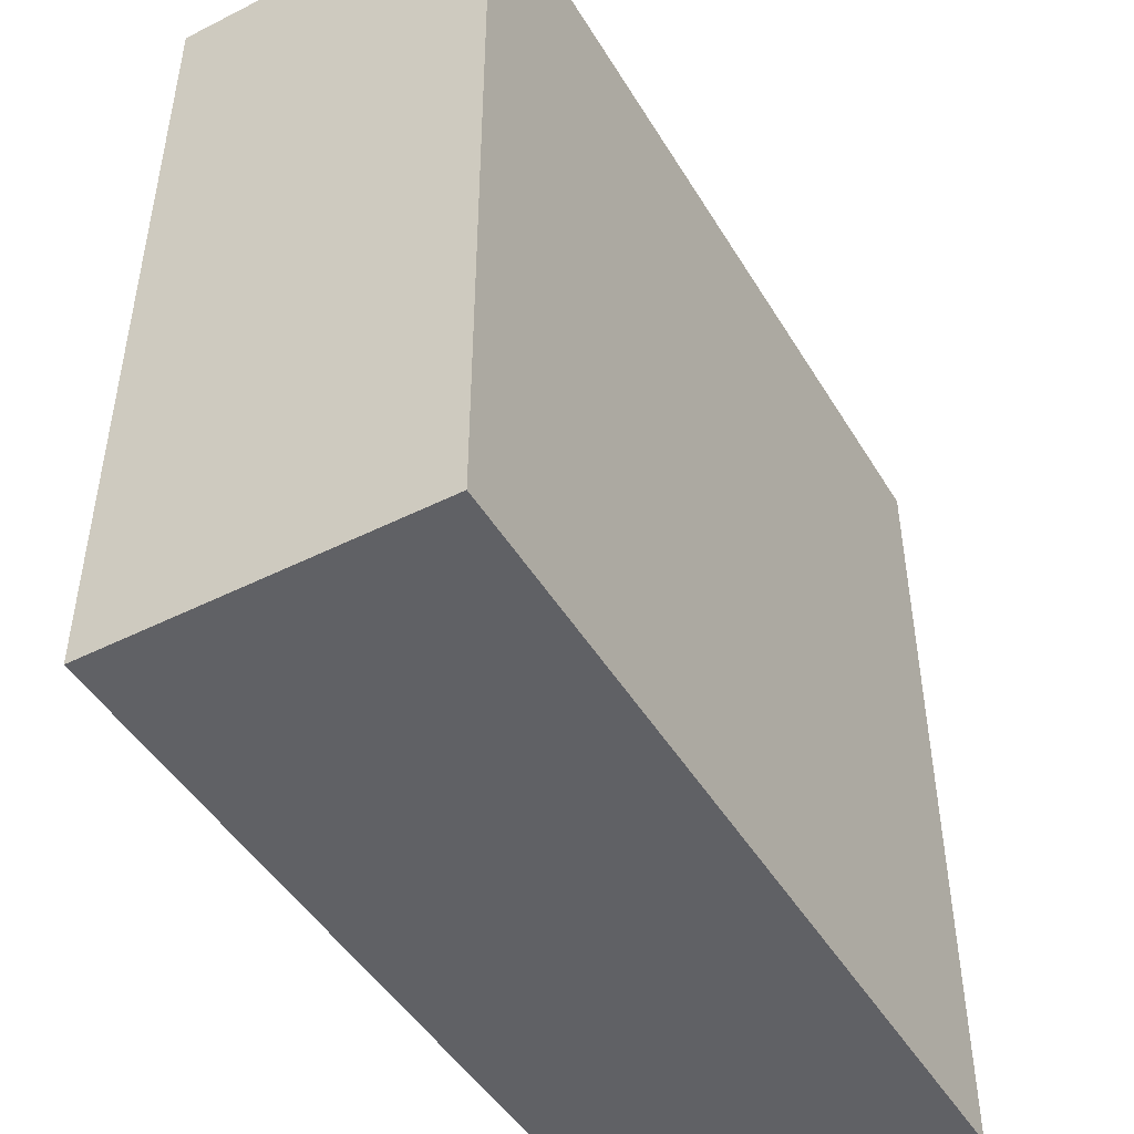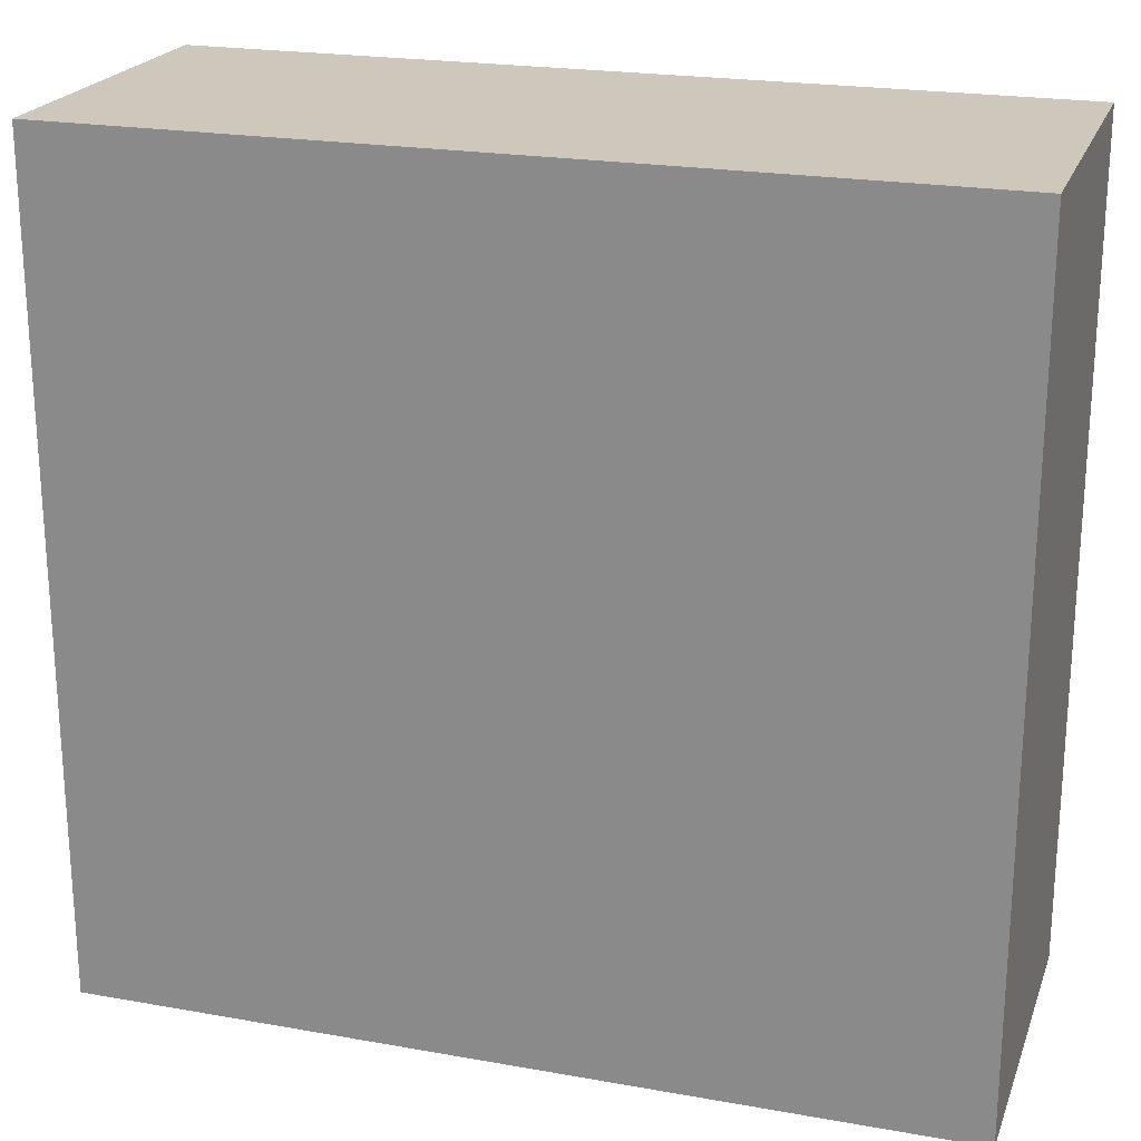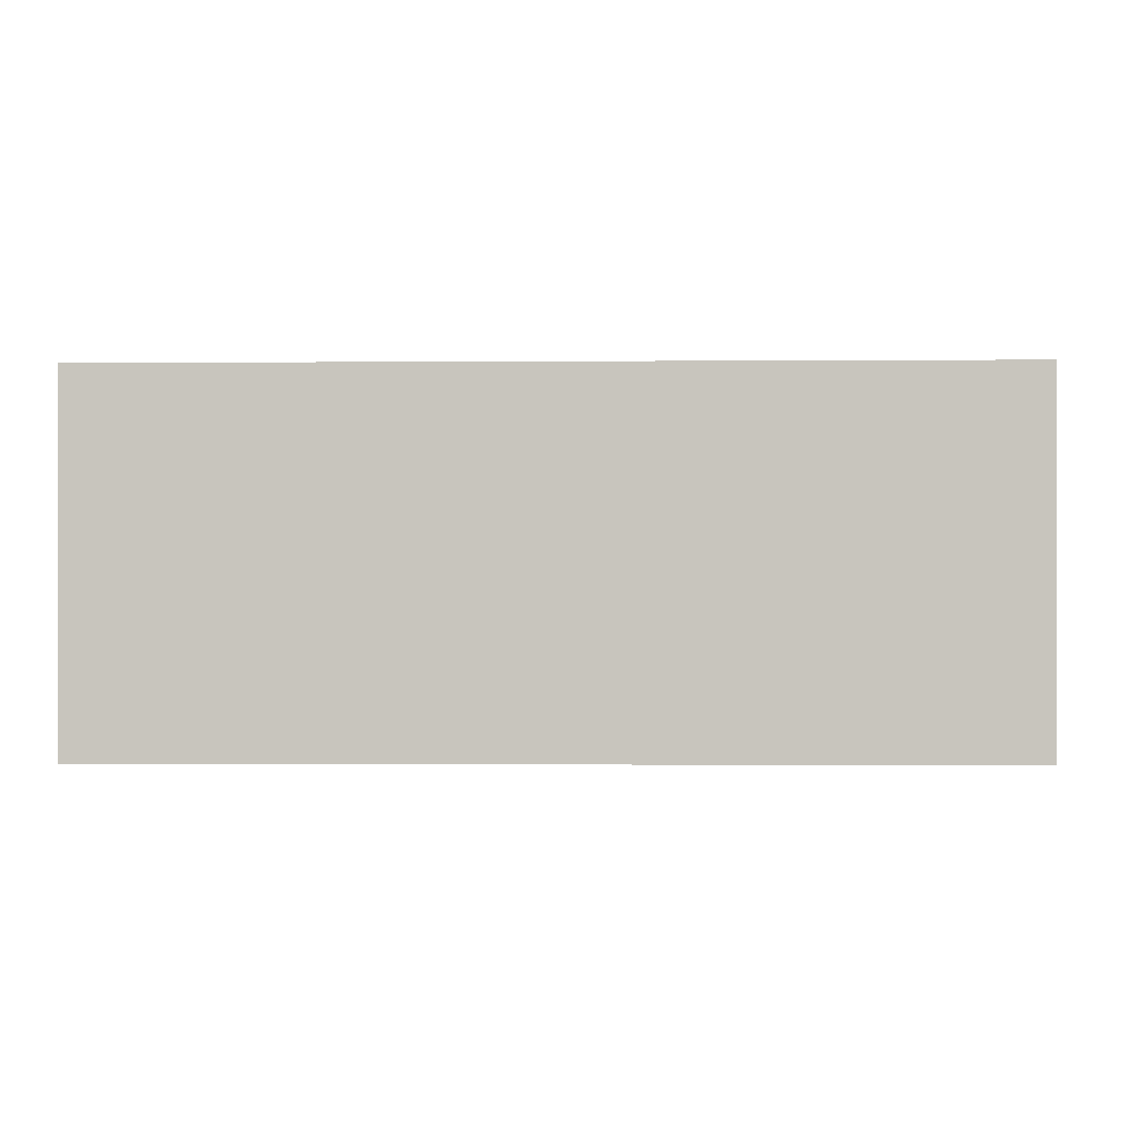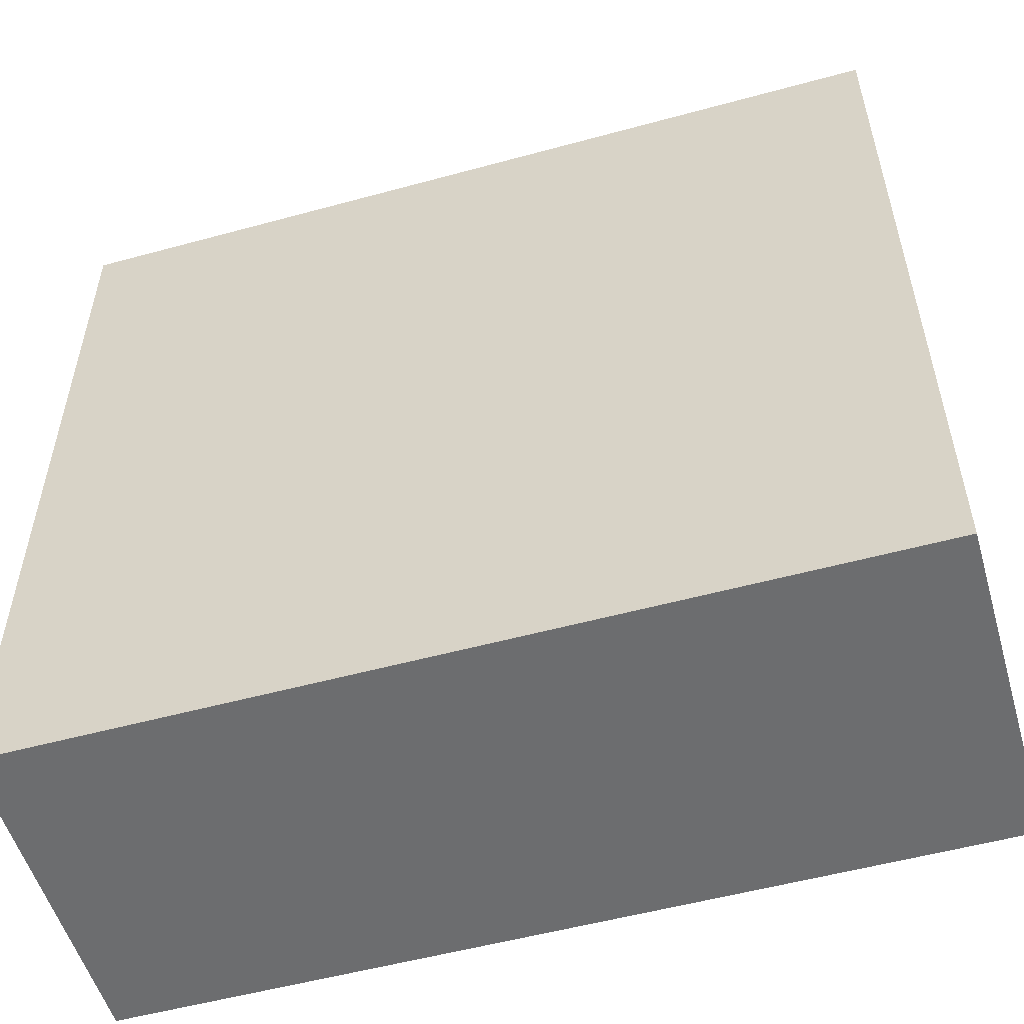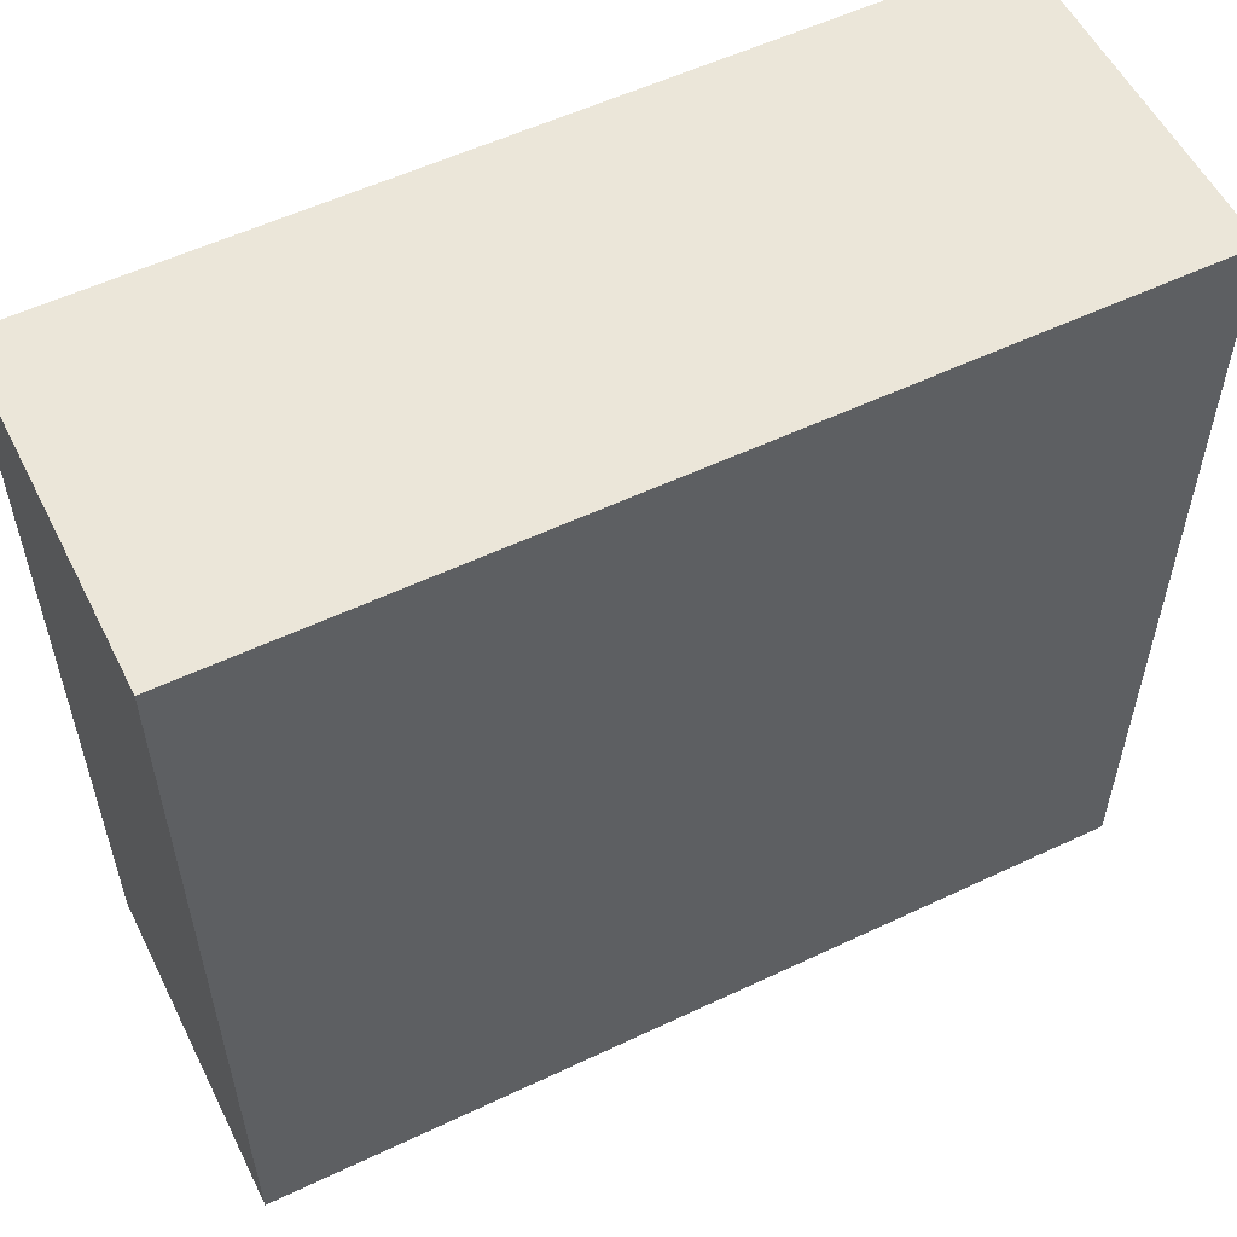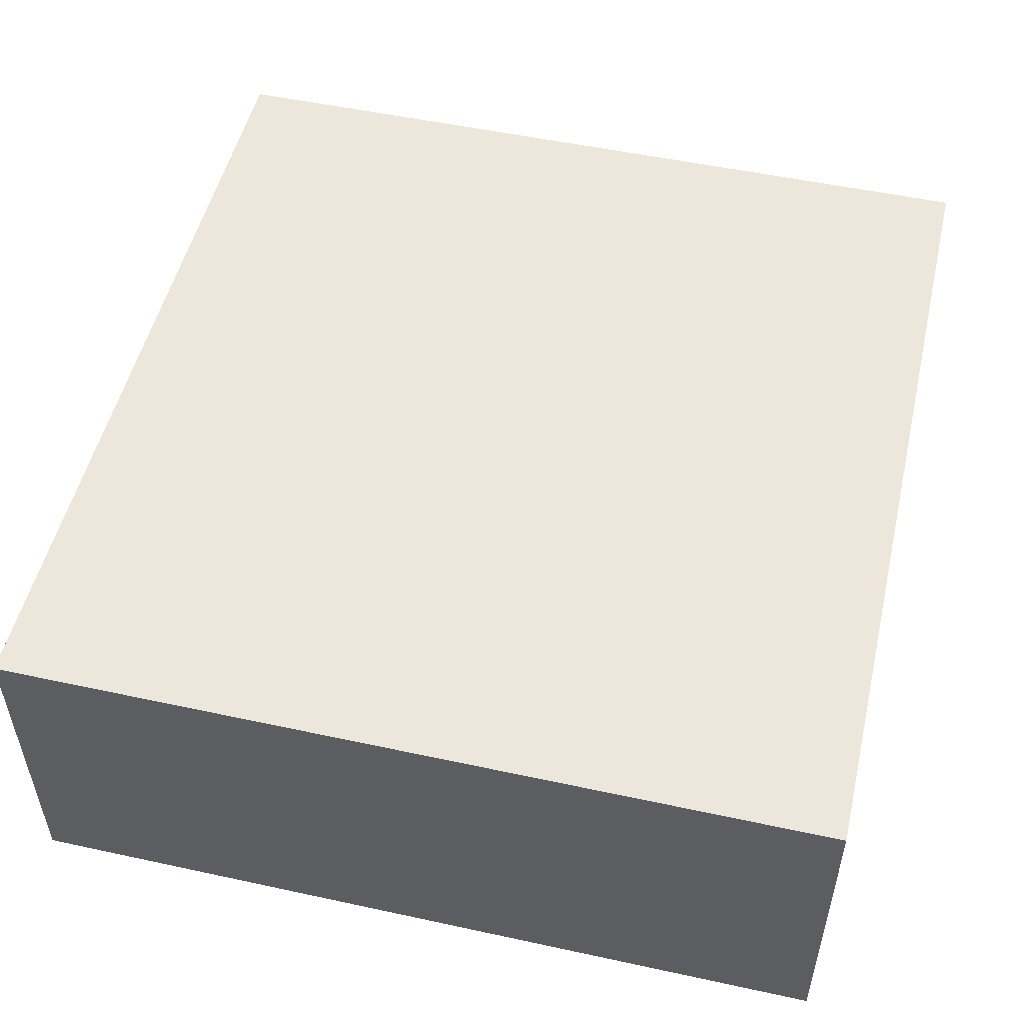
<metadata>
{"format":"obj","ext":"obj","renderer":"f3d","projection":"perspective","resolution":1024,"background":"white","views":[{"elev":-47.0,"azim":119.7,"up":"+Z"},{"elev":21.9,"azim":17.3,"up":"+Z"},{"elev":-0.7,"azim":-88.3,"up":"+Y"},{"elev":-53.9,"azim":16.2,"up":"+Z"},{"elev":55.9,"azim":153.5,"up":"+Z"},{"elev":51.8,"azim":103.2,"up":"+Y"}]}
</metadata>
<code>
o 22768
v 2162 1879 7.779
v 2162 1879 7.779
v 2162 1879 7.952
v 2162 1879 7.779
v 2162 1879 7.779
v 2162 1879 7.779
v 2162 1879 7.779
v 2162 1879 7.952
v 2162 1879 7.952
v 2162 1879 7.952
v 2162 1879 7.952
v 2162 1879 7.779
v 2162 1879 7.952
v 2162 1879 7.779
v 2162 1879 7.952
v 2162 1879 7.952
v 2162 1879 7.779
v 2162 1879 7.779
v 2162 1879 7.952
v 2162 1879 7.952
v 2162 1879 7.952
v 2162 1879 7.779
v 2162 1879 7.779
v 2162 1879 7.952
v 2162 1879 7.952
v 2162 1879 7.952
v 2162 1879 7.952
v 2162 1879 7.952
v 2162 1879 7.779
f 1 2 3
f 1 4 5
f 6 2 7
f 8 9 7
f 10 7 11
f 12 13 14
f 14 15 16
f 17 15 18
f 19 20 21
f 22 23 20
f 24 25 26
f 27 28 29

</code>
